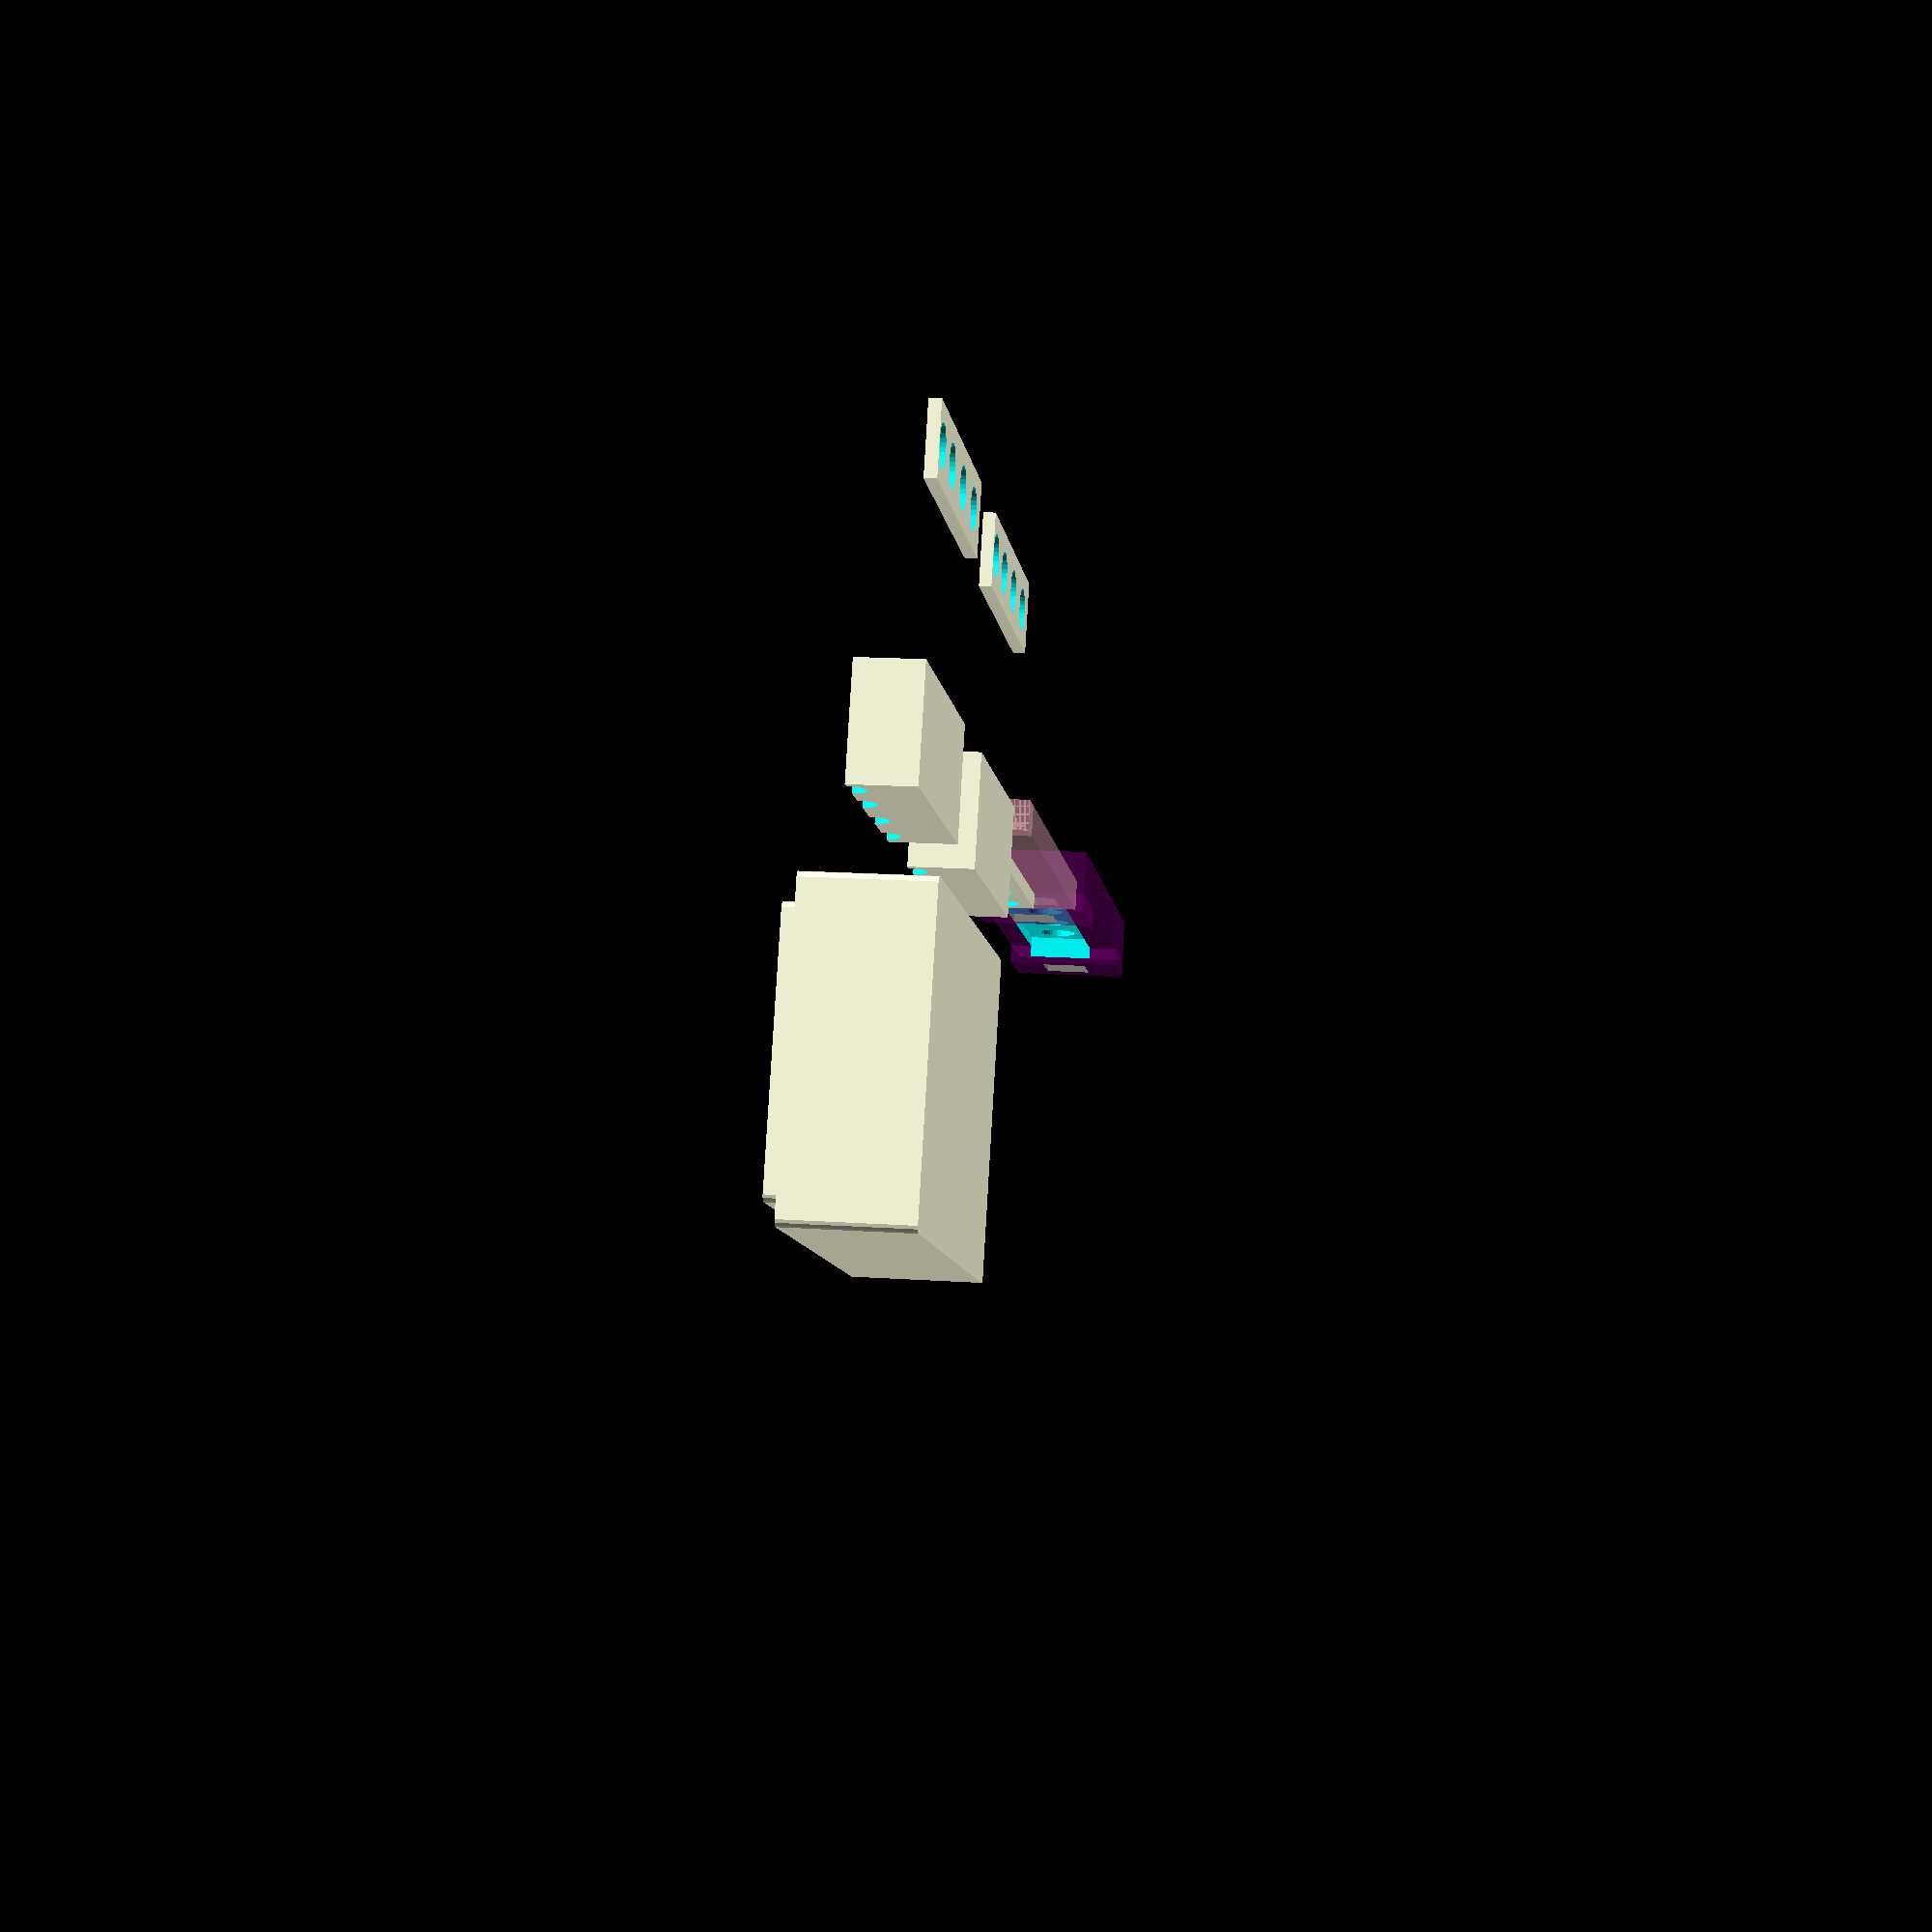
<openscad>
/*

__________ ____ ___  _____________  __.___.____    .____     
\______   \    |   \/   _____/    |/ _|   |    |   |    |    
 |    |  _/    |   /\_____  \|      < |   |    |   |    |    
 |    |   \    |  / /        \    |  \|   |    |___|    |___ 
 |_______ /______/ /_______  / ___|__ \___|_______ \_______ \
                              \/     \/           \/       \/
                                                  \/       \/   usbamagb_v03               

*/
/*                      
Buskill USB-A Magnetic breakaway Shell Assembly     
GNU General Public License v3.0 
Author: Melanie Allen
*/
    

/*
Description

BusKill is a Dead Man Switch triggered when a magnetic breakaway is tripped, severing a USB connection. This design is for USB-A.

The user will have a USB, a USB extension cable, and the magnetic breakaway. The user will attach a USB using a caribiner to their person. the USB will plug into the extension cable, which will plug into the magnetic breakaway usb female port. The magnetic breakaway usb male will insert into the computer.

The magnetic breakway consists of a "breakaway" and a "release". 

The "breakaway" consists of areas for two 1/8" cube magnets, a usb port, pogo receptors. The breakaway is connected to the cable attached to the person. (purple)

The "release" consists of areas for two 1/8" cube magnets, a usb, and pogo pins. The release plugs into the computer. (pink)

"Jigs" serve purposes such as housing wires and holding hardware in place. (yellow)

When the magnets on the breakaway and release connect, the pogo pins and pogo receptors must meet and establish the USB connection.

The breakaway and release plugs must be designed asymmetrically to prevent the connection from happening the wrong way. 

docs.buskill.in
buskill.in
*/

//TODO: update design entirely yay



//magnet variables

//release magnet

magnet_position_x=3;
magnet_position_z=18.1;
magnet_position_y=4;
magnet_distance=23;

//breakaway magnet

//USB_port variables
u_h = 14.2;
u_w = 13.5;
u_d = 5.7;

//pogo variables

pogo_length=7.6;
pogo_diameter=2.6; //+.3 +.2 +.2 +.2
pogo_distance=1.5; //distance between pins 
shift=2.1; //distance from pins 
spread=4.8;
shift2=2; //distance from top

//receptor variables

//breakaway variables
i_h = 30; //x
i_w = 8; //z
i_d = 20; //y

//release variables
i_l_h =i_h; //x
i_l_w = i_w; //z
i_l_d = 20; //y

//pogo pins

module pogos(){
    translate([-.7,-.1,4.2]){
        translate([shift,0,0])rotate ([90,0,0])cylinder($fn = 30, $fa = 30, $fs = 2, h=pogo_length, r1=pogo_diameter/2, r2=pogo_diameter/2, center = true);
    translate([pogo_distance+spread,0,0])rotate ([90,0,0])cylinder($fn = 30, $fa = 30, $fs = 1.8, h=pogo_length, r1=pogo_diameter/2, r2=pogo_diameter/2, center = true);
            translate([pogo_distance+spread*2,0,0])rotate ([90,0,0])cylinder($fn = 30, $fa = 30, $fs = 2, h=pogo_length, r1=pogo_diameter/2, r2=pogo_diameter/2, center = true);
    translate([pogo_distance+spread*3,0,0])rotate ([90,0,0])cylinder($fn = 30, $fa = 30, $fs = 1.8, h=pogo_length, r1=pogo_diameter/2, r2=pogo_diameter/2, center = true);
}
}

//pogos();

module pogojig(){
    pj_h=5; //height top
    pj_h2=6.75; //height back
    pj_s=3; //shift forward top
    pj_s2=-1; //shift forward back
    pj_t=30; //tilt left
    pj_t2=-pj_t; //tilt right
    pj_t3=10; //tilt left innie
    pj_t4=-pj_t3; //tilt right innie
    pj_ts=1.25; // shift back left
    pj_ts2=-pj_ts; // shift back right
    
    
    pogo_diameter=2;
    shift=2.25;
    translate([-.7,-.1,3]){
        translate([shift,pj_s,0])rotate ([90,0,0])cylinder($fn = 30, $fa = 30, $fs = 2, h=pj_h, r1=pogo_diameter/2, r2=pogo_diameter/2, center = true); //1st from right 
    translate([pogo_distance+spread,pj_s,0])rotate ([90,0,0])cylinder($fn = 30, $fa = 30, $fs = 1.8, h=pj_h, r1=pogo_diameter/2, r2=pogo_diameter/2, center = true); // 2nd from right
            translate([pogo_distance+spread*2,pj_s,0])rotate ([90,0,0])cylinder($fn = 30, $fa = 30, $fs = 2, h=pj_h, r1=pogo_diameter/2, r2=pogo_diameter/2, center = true); //3rd from right
    translate([pogo_distance+spread*3,pj_s,0])rotate ([90,0,0])cylinder($fn = 30, $fa = 30, $fs = 1.8, h=pj_h, r1=pogo_diameter/2, r2=pogo_diameter/2, center = true);
}
    translate([-.7,-.1,3]){
        translate([shift+pj_ts,pj_s2,0])rotate ([90,0,pj_t])cylinder($fn = 30, $fa = 30, $fs = 2, h=pj_h2, r1=pogo_diameter/2, r2=pogo_diameter/2, center = true); //1st from right 
    translate([pogo_distance+spread,pj_s2,0])rotate ([90,0,pj_t3])cylinder($fn = 30, $fa = 30, $fs = 1.8, h=pj_h2, r1=pogo_diameter/2, r2=pogo_diameter/2, center = true); // 2nd from right
            translate([pogo_distance+spread*2,pj_s2,0])rotate ([90,0,pj_t4])cylinder($fn = 30, $fa = 30, $fs = 2, h=pj_h2, r1=pogo_diameter/2, r2=pogo_diameter/2, center = true); //3rd from right
    translate([pogo_distance+spread*3+pj_ts2,pj_s2,0])rotate ([90,0,pj_t2])cylinder($fn = 30, $fa = 30, $fs = 1.8, h=pj_h2, r1=pogo_diameter/2, r2=pogo_diameter/2, center = true);
}

}

//pogojig();

size_difference = .9;

module pogo_recs(){
    translate([-.7,-.1,4.2]){
        translate([shift,0,0])rotate ([90,0,0])scale(size_difference)cylinder($fn = 30, $fa = 30, $fs = 2, h=pogo_length, r1=pogo_diameter/2, r2=pogo_diameter/2, center = true);
    translate([pogo_distance+spread,0,0])rotate ([90,0,0])scale(size_difference)cylinder($fn = 30, $fa = 30, $fs = 1.8, h=pogo_length, r1=pogo_diameter/2, r2=pogo_diameter/2, center = true);
            translate([pogo_distance+spread*2,0,0])rotate ([90,0,0])scale(size_difference)cylinder($fn = 30, $fa = 30, $fs = 2, h=pogo_length, r1=pogo_diameter/2, r2=pogo_diameter/2, center = true);
    translate([pogo_distance+spread*3,0,0])rotate ([90,0,0])scale(size_difference)cylinder($fn = 30, $fa = 30, $fs = 1.8, h=pogo_length, r1=pogo_diameter/2, r2=pogo_diameter/2, center = true);
}
}

//pogo_recs();

module usb(){
    color("grey",.1)translate([-1,3.8,0])cube(size = [u_h,u_w,u_d],center=false);
}

//usb();
//pogo receptors

module recs(){

}

//recs();

magnet_size=3.175; 
magnet_tolerance= .1;


module magnet(){
color("grey") rotate ([90,0,0])translate([magnet_position_x,magnet_position_y,magnet_position_z])cube(magnet_size, center=true);
    
   color("grey") rotate ([90,0,0])translate([magnet_position_x+magnet_distance,magnet_position_y,magnet_position_z])cube(magnet_size,center=true);
    

}

//magnet();

//

x=.75;
y=.5;
module void(){

usb();
    translate([x,y,0])pogos();
translate([-5.5,17,0])magnet();
}

// void();


module void2(){
translate([30+x,y,0])pogo_recs();
translate([24.5,17+1,0])magnet();
}
//void2();

/* * Blocks * */

    module release_block(){
       
    color("Red",.55)
 rotate([90,0,0]){
{
                cube(size = [i_l_h, i_l_w, i_l_d], center = false);
            }
        } 
    } 
 
   // release_block();
    
    shiftx=5;
   module assemble3(){ 
    difference(){
       release_block();
    translate([shiftx,-i_l_d+3,0])void();


}

 //translate([shiftx,-i_l_d+3,0])void();
}

//RELEASE

pogo_house_x = 17.5;
pogo_house_y = 1;
pogo_house_z =4;
pogo_house_pos_x= 31.75;
pogo_house_pos_y= 0;
pogo_house_pos_z= 2.25;


block_distance=25;    
        module release_block(){
    color("Pink",.55)
 rotate([90,0,0]){
            translate([block_distance,0,0]){
                cube(size = [i_h, i_w, 2], center = false);
                cube(size = [2, 2, 2], center = false);
            }
        } 
    translate([pogo_house_pos_x,pogo_house_pos_y,pogo_house_pos_z])cube(size = [pogo_house_x,pogo_house_y,pogo_house_z], center=false);

        } 
  //release_block();
        
    
  
 
 //BREAKAWAY

innie_tolerance=.5;         
m_step=1.25;        
 block_distance2=25;    
        module breakaway(){
    color("purple",.55)
 translate([25,0,0])
            rotate([90,0,0]){
            translate([block_distance2,0,2]){
                cube(size = [i_h, i_w, 3], center = false);

            }
                           translate([25,0,2]) rotate([-90,0,0]) cube(size = [6.5, m_step, 8], center = false);   
        translate([25+magnet_distance+1.55,0,2])rotate([-90,0,0])cube(size = [5.6, m_step, 8], center = false);
        } 
        
        }   

//breakaway();
     
 pogo_house2_pos_x= pogo_house_pos_x+23.75;
 pogo_house2_pos_y= pogo_house_pos_y-m_step;
 pogo_house2_pos_z= pogo_house_pos_z;  
        
 module void3(){
     translate([pogo_house2_pos_x-(innie_tolerance*.5),pogo_house2_pos_y,pogo_house2_pos_z-(innie_tolerance*.5)])cube(size = [pogo_house_x+innie_tolerance,pogo_house_y+innie_tolerance,pogo_house_z+innie_tolerance], center=false);
     
     translate([55.5,-2.6,0])pogos();
     translate([49.5,16.5,0])magnet();
     translate([49.5,18,0])magnet();
     }    
        
//void3(); 
  
     module jig2(){
 
         translate ([0,-10,0])rotate([90,0,0]){difference(){
     cube(size = [pogo_house_x+innie_tolerance,pogo_house_y*.25+innie_tolerance,pogo_house_z+innie_tolerance], center=false);
     
      translate([0,0,-2])pogos();
     }
 }
 }
     jig2();
 translate([-25,0,0])jig2();
     
     shiftxx=1.5;
     shiftyy=-1.45;
 module assemble2(){
 difference(){
 breakaway();
 translate([shiftxx,shiftyy,0])void3();
 }    
 }
 translate([10,0,0])assemble2();
 
 module enclosure(){
     
     //acknowledgements to BaldGuyDIY for enclosure code
     
    $fn=15;
  //dimensions for enclosure
  e_w=30;
  e_l=20;  
  e_h=8;   
 //parameters
     corner_r = .5; //higher is more rounded
     wall_thicc = 2; 
     post_d = 5; //support post for screw hole
     hole_d= 2.5; //hole for screws
     lid_thicc = 2; 
     lid_lip = 1; //inset
     lid_tol = .5;
     
     module posts(x,y,z,h,r){
         
         translate([x,y,z]){
             cylinder(r = r, h = h);
         }
     
              translate([-x,y,z]){
             cylinder(r = r, h = h);
         }
         
                  translate([-x,-y,z]){
             cylinder(r = r, h = h);
         }
                 translate([x,-y,z]){
             cylinder(r = r, h = h);
         }
     }
     difference(){
         //box
     hull(){
     posts(
         x=e_w/2 - corner_r, 
         y=e_l/2 - corner_r, 
         z=0, 
         h=e_h,
         r=corner_r);
     }
     //hollow
         hull(){
     posts(
             x=e_w/2 - corner_r - wall_thicc, 
         y=e_l/2 - corner_r - wall_thicc, 
         z=wall_thicc, 
         h=e_h,
         r=corner_r);
     }
     //lip
       hull(){
     posts(
           x=e_w/2 - corner_r - lid_lip, 
         y=e_l/2 - corner_r - lid_lip, 
         z=e_h-lid_thicc, 
         h=lid_thicc + 1,
         r=corner_r);
     }
 }
 difference(){
    //support posts
     posts(
     x=e_w/2 - wall_thicc/2 - post_d/2, 
         y=e_l/2 - wall_thicc/2 - post_d/2, 
         z=wall_thicc-.5, 
         h=e_h - wall_thicc - lid_thicc +.5,
         r=post_d/2);
    
     
    //screw holes    
     posts(
     x=e_w/2 - wall_thicc/2 - post_d/2, 
         y=e_l/2 - wall_thicc/2 - post_d/2, 
         z=wall_thicc, 
         h=e_h - wall_thicc - lid_thicc +.5,
         r=hole_d/2);    
 }

difference(){
//lid
  hull(){
     posts(
      x=e_w/2 - corner_r - wall_thicc/2 - lid_tol, 
         y=e_l/2 - corner_r - wall_thicc/2 - lid_tol, 
         z=e_h - lid_thicc + 1, 
         h=wall_thicc - lid_thicc + 2,
         r=corner_r);
     }
     
     //holes in lid
 posts(
     x=e_w/2 - wall_thicc/2 - post_d/2, 
         y=e_l/2 - wall_thicc/2 - post_d/2, 
         z=e_h - lid_thicc + 1, 
         h=wall_thicc - lid_thicc + 3,
         r=hole_d/2 + .5);     
 }
 }; //end of enclosure code
 
translate([0,20,0]) enclosure();
 

 
// translate([shiftxx+10,shiftyy,0])void3();
    
module assemble(){
translate([0,0,0])difference(){
      release_block();
    translate([shiftxx,0,0])void2();
   
}
}

//translate([shiftxx,0,0])void2();

assemble();   

module jig(){
    
    difference(){

cube(size = [17,7,4],center=false);
        
        translate([0,3.5-1.8,1])pogojig();

    }
 
}
jig();
translate([-25,0,0])jig();
</openscad>
<views>
elev=343.4 azim=154.5 roll=97.8 proj=p view=solid
</views>
